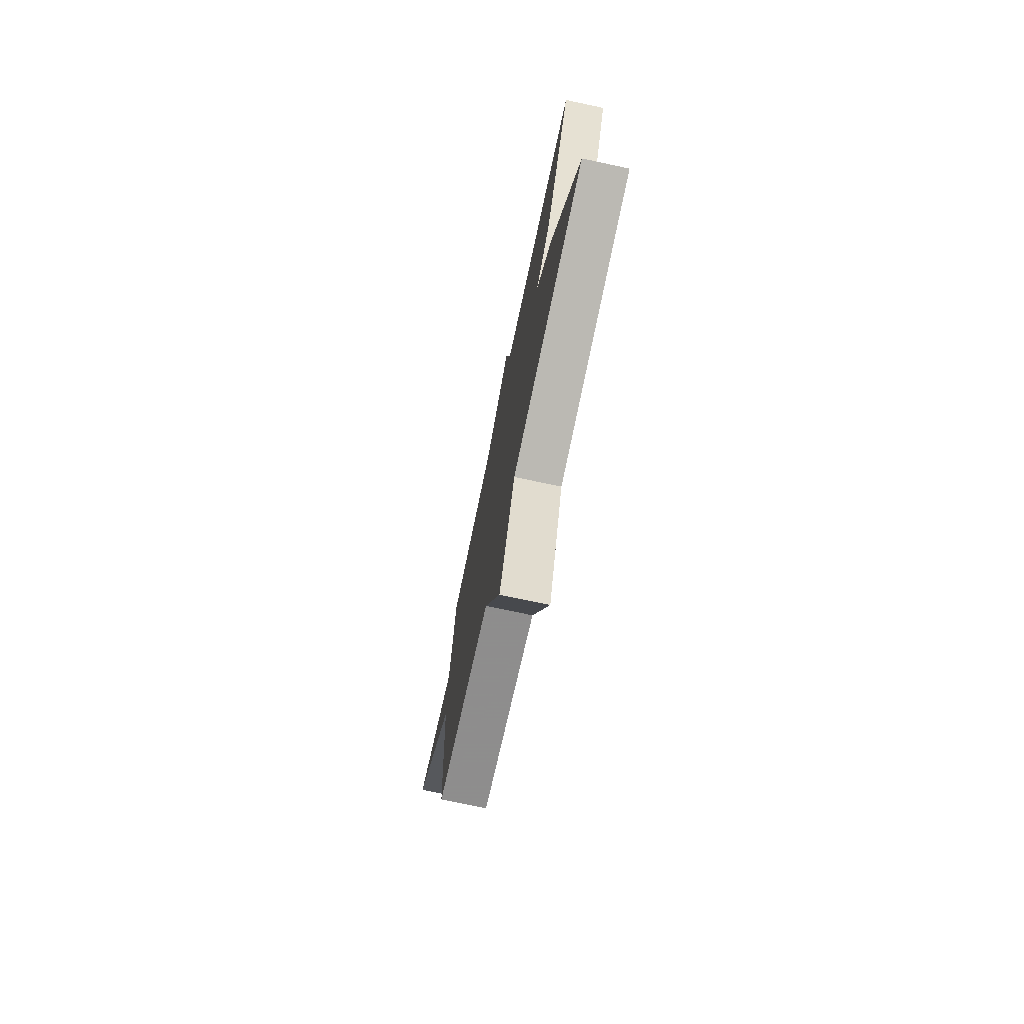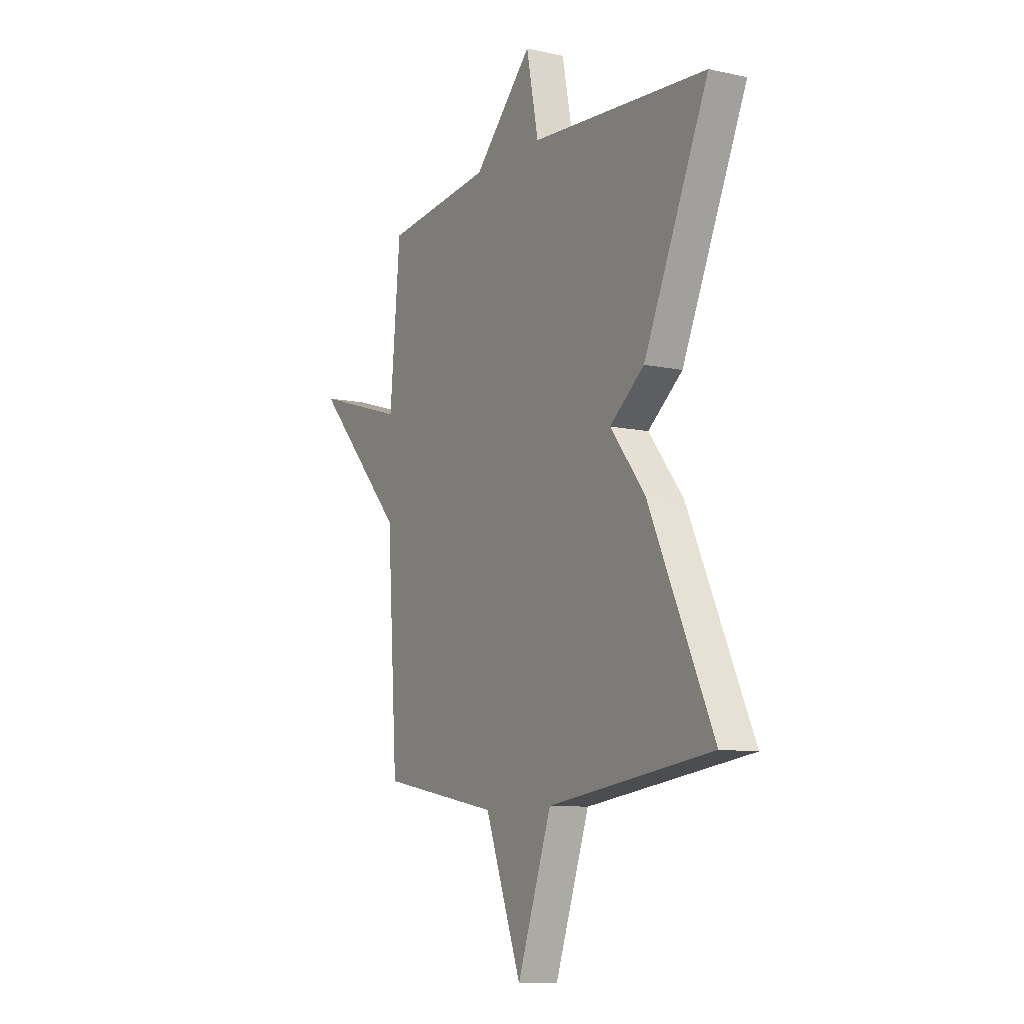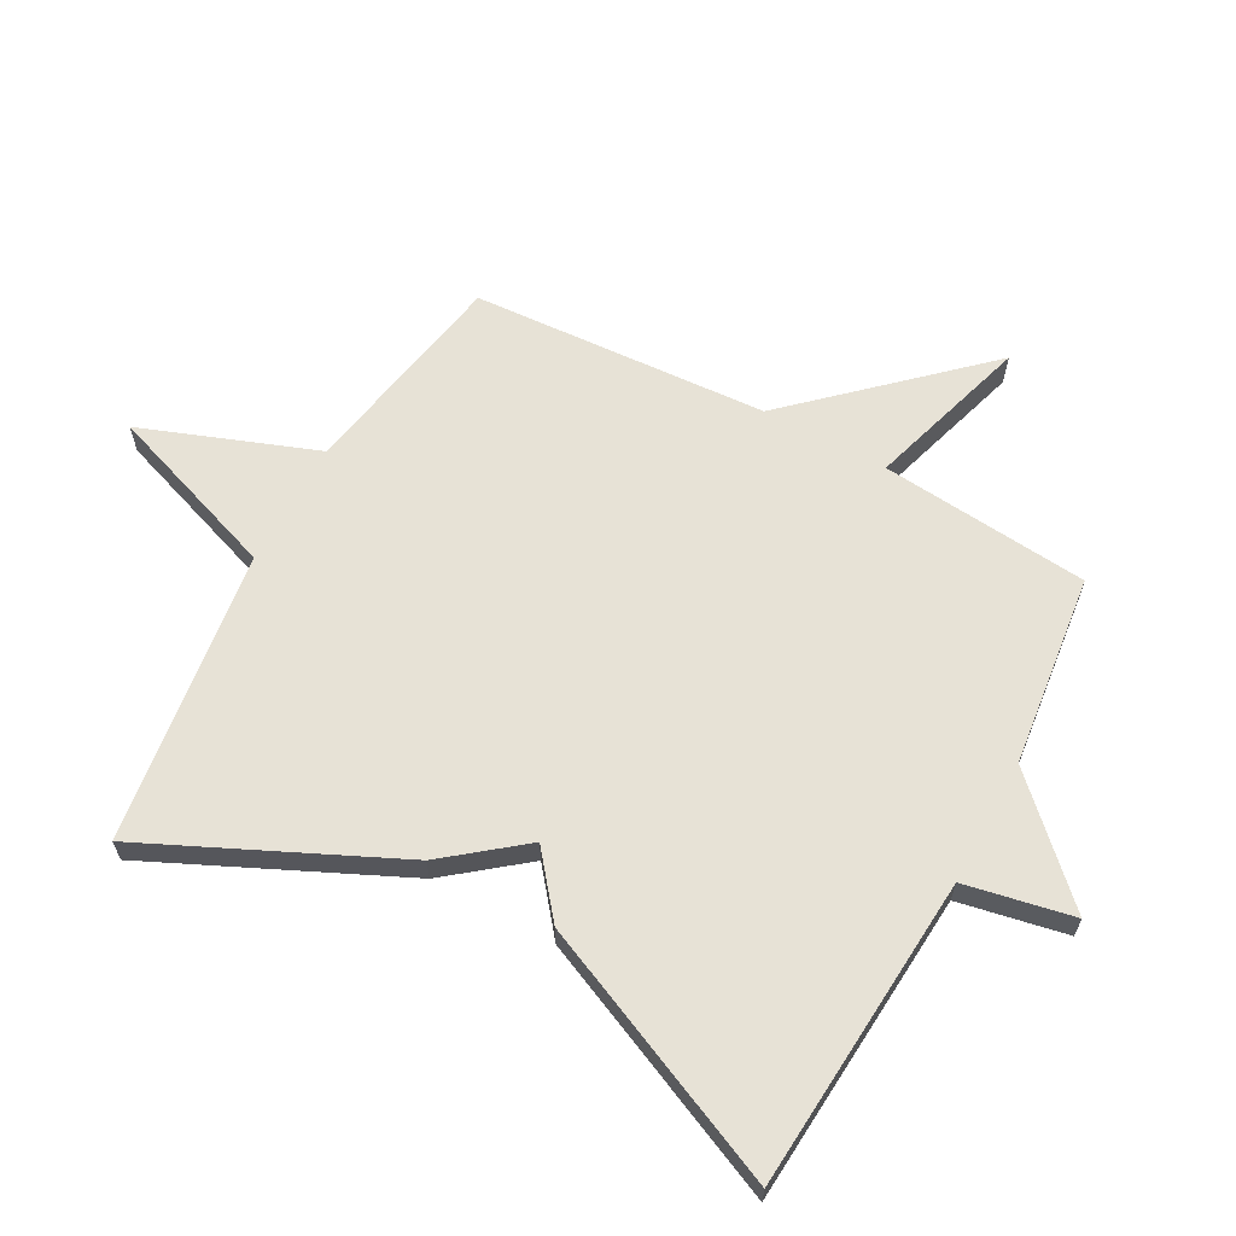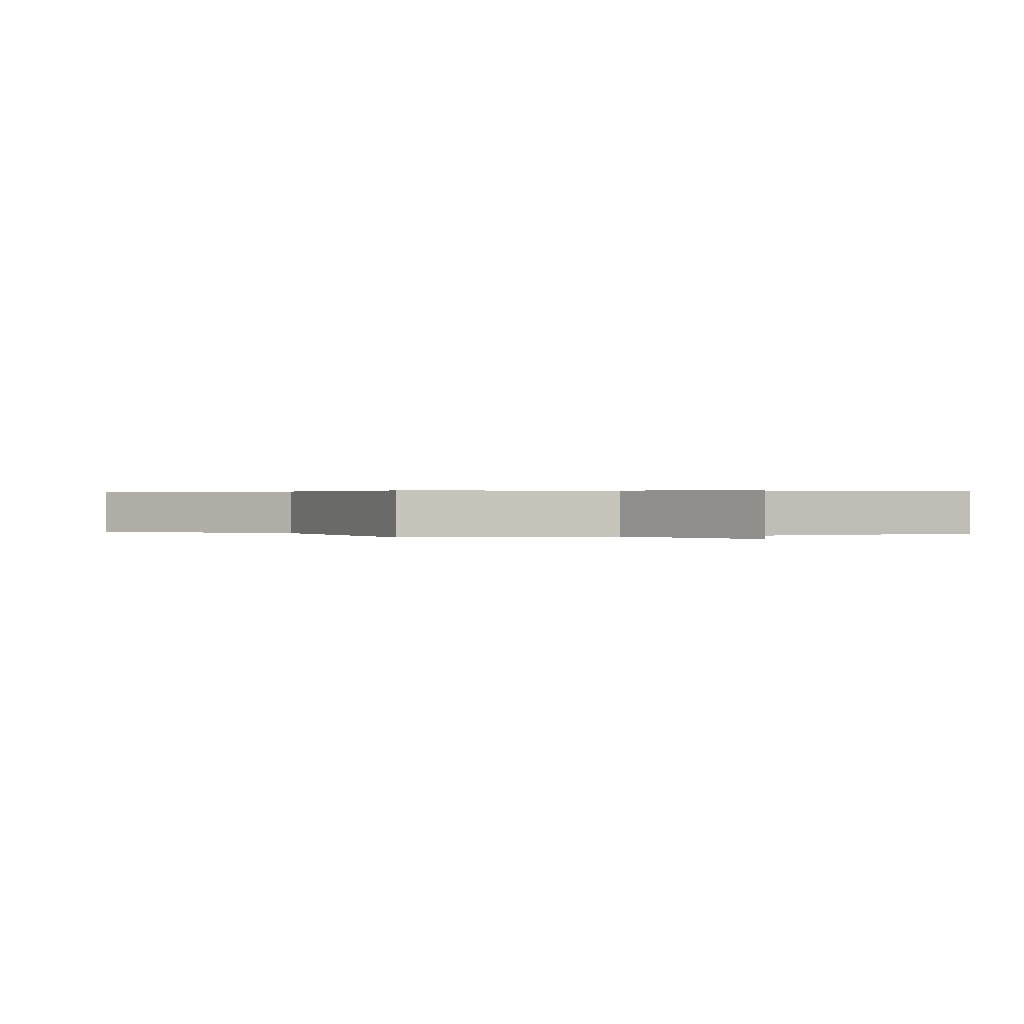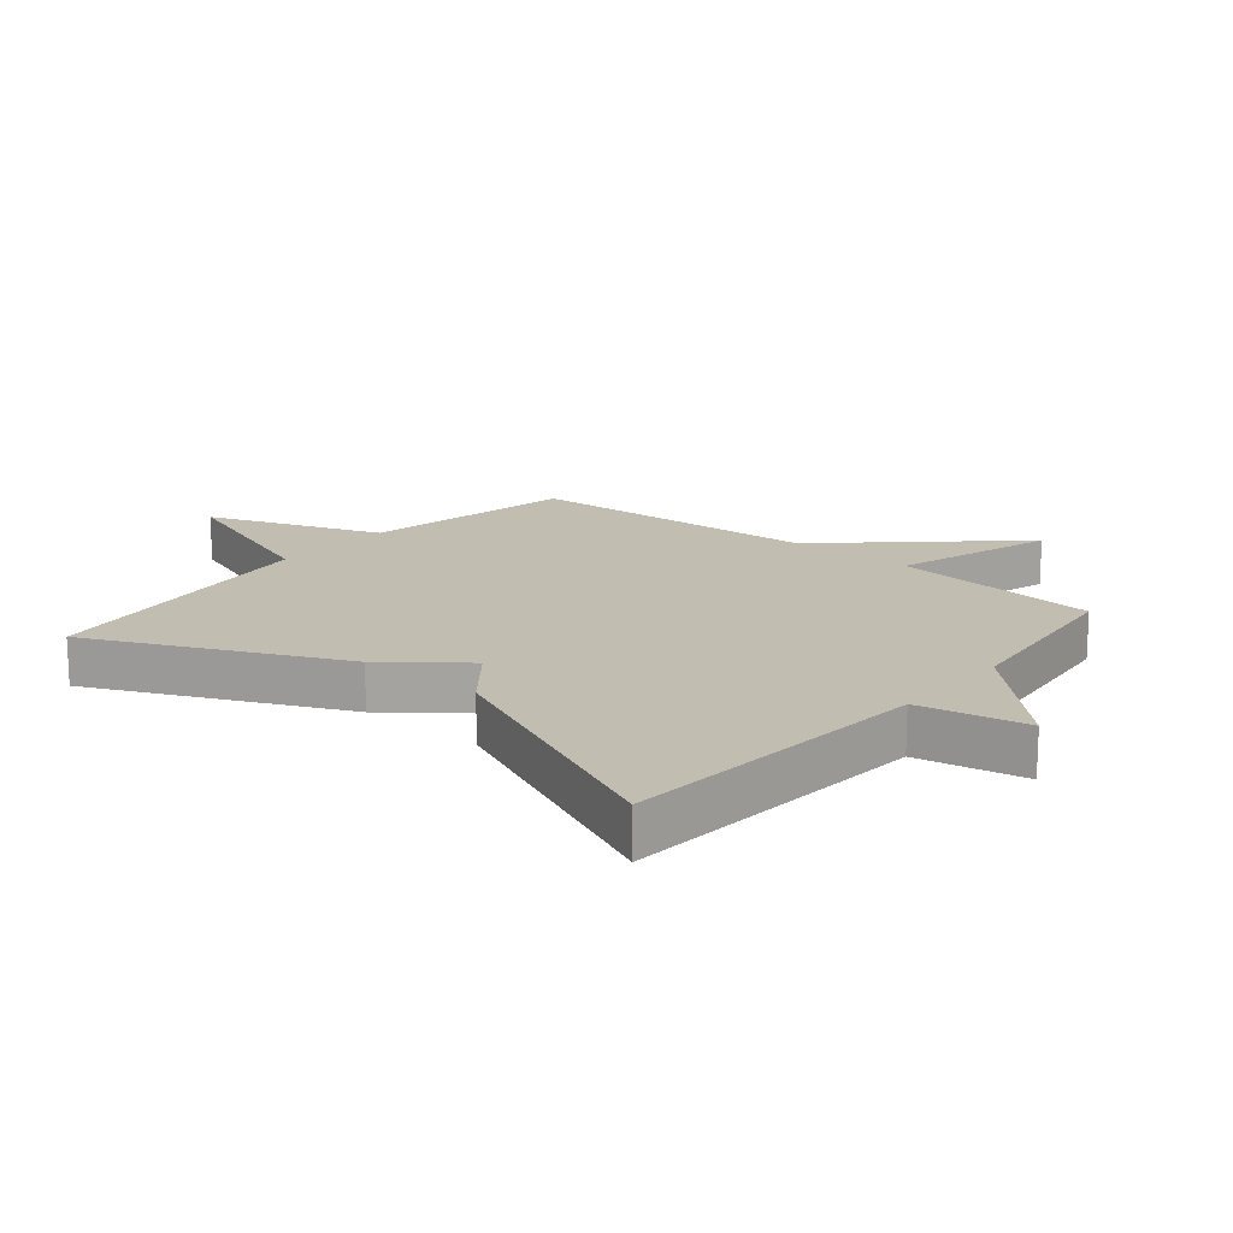
<metadata>
{"format":"obj","ext":"obj","renderer":"f3d","projection":"perspective","resolution":1024,"background":"white","views":[{"elev":-75.2,"azim":-102.0,"up":"+Z"},{"elev":-9.5,"azim":-119.8,"up":"+Z"},{"elev":63.7,"azim":-61.4,"up":"+Y"},{"elev":0.3,"azim":158.5,"up":"+Y"},{"elev":16.7,"azim":-49.9,"up":"+Y"}]}
</metadata>
<code>
v 0.5 0.07 0.5
v 0.53 0.07 0.169
v 0.787 0.07 0.247
v 0.53 0.07 -0.031
v 0.5 0.07 -0.5
v 0.163 0.07 -0.562
v 0.06 0.07 -0.838
v -0.037 0.07 -0.562
v -0.5 0.07 -0.5
v -0.319 0.07 -0.11
v -0.222 0.07 0.012
v -0.319 0.07 0.09
v -0.5 0.07 0.5
v -0.003 0.07 0.536
v 0.031 0.07 0.707
v 0.197 0.07 0.536
v 0.5 0 0.5
v 0.53 0 0.169
v 0.787 0 0.247
v 0.53 0 -0.031
v 0.5 0 -0.5
v 0.163 0 -0.562
v 0.06 0 -0.838
v -0.037 0 -0.562
v -0.5 0 -0.5
v -0.319 0 -0.11
v -0.222 0 0.012
v -0.319 0 0.09
v -0.5 0 0.5
v -0.003 0 0.536
v 0.031 0 0.707
v 0.197 0 0.536
f 14 15 16
f 16 1 2
f 14 16 2
f 13 14 2
f 12 13 2
f 11 12 2
f 10 11 2
f 9 10 2
f 8 9 2
f 6 7 8
f 6 8 2
f 5 6 2
f 4 5 2
f 2 3 4
f 32 31 30
f 18 17 32
f 18 32 30
f 18 30 29
f 18 29 28
f 18 28 27
f 18 27 26
f 18 26 25
f 18 25 24
f 24 23 22
f 18 24 22
f 18 22 21
f 18 21 20
f 20 19 18
f 1 17 18 2
f 2 18 19 3
f 3 19 20 4
f 4 20 21 5
f 5 21 22 6
f 6 22 23 7
f 7 23 24 8
f 8 24 25 9
f 9 25 26 10
f 10 26 27 11
f 11 27 28 12
f 12 28 29 13
f 13 29 30 14
f 14 30 31 15
f 15 31 32 16
f 16 32 17 1

</code>
